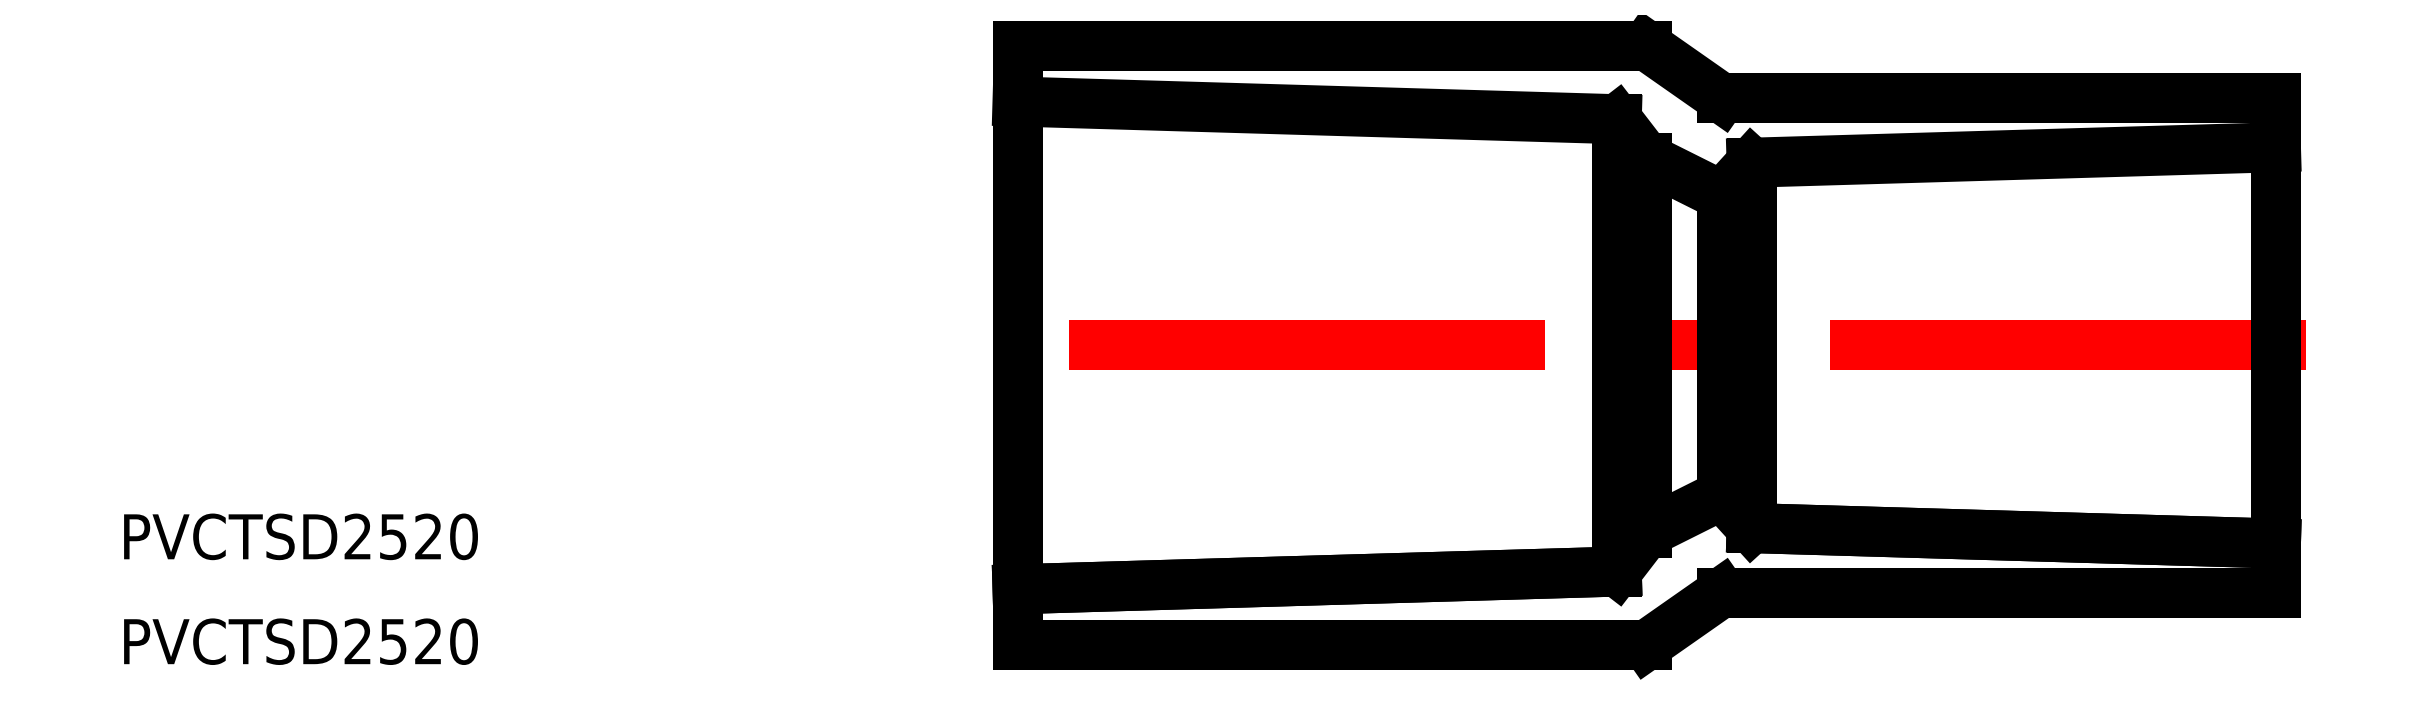
<metadata>
{"format":"dxf","ext":"dxf","renderer":"ezdxf+matplotlib","layout":"modelspace","background":"white","min_lineweight":24,"dpi":150}
</metadata>
<code>
0
SECTION
2
ENTITIES
0
LINE
8
0
10
49
20
12.2
30
0
11
84
21
13.23
31
0
0
LINE
8
0
10
47
20
16.5
30
0
11
84
21
16.5
31
0
0
LINE
8
0
10
49
20
-12.2
30
0
11
84
21
-13.22
31
0
0
LINE
8
0
10
47
20
-16.5
30
0
11
84
21
-16.5
31
0
0
LINE
8
0
10
49
20
-12.2
30
0
11
84
21
-13.22
31
0
0
LINE
8
0
10
47
20
-16.5
30
0
11
84
21
-16.5
31
0
0
LINE
8
CENTER
10
86
20
3.6e-15
30
0
11
-2
21
3.6e-15
31
0
0
LINE
8
0
10
42
20
20
30
0
11
0
21
20
31
0
0
LINE
8
0
10
40
20
15.1
30
0
11
0
21
16.28
31
0
0
LINE
8
0
10
40
20
-15.1
30
0
11
0
21
-16.27
31
0
0
LINE
8
0
10
42
20
-20
30
0
11
0
21
-20
31
0
0
LINE
8
0
10
42
20
-20
30
0
11
0
21
-20
31
0
0
LINE
8
0
10
40
20
-15.1
30
0
11
0
21
-16.27
31
0
0
LINE
8
0
10
0
20
20
30
0
11
0
21
-20
31
0
0
LINE
8
0
10
49
20
10.32
30
0
11
49
21
-10.32
31
0
0
LINE
8
0
10
49
20
12.2
30
0
11
49
21
-12.2
31
0
0
LINE
8
0
10
47
20
10
30
0
11
47
21
-10
31
0
0
LINE
8
0
10
42
20
12.5
30
0
11
42
21
-12.5
31
0
0
LINE
8
0
10
40
20
15.1
30
0
11
40
21
-15.1
31
0
0
LINE
8
0
10
42
20
-20
30
0
11
47
21
-16.5
31
0
0
LINE
8
0
10
42
20
-12.5
30
0
11
47
21
-10
31
0
0
LINE
8
0
10
42
20
-12.5
30
0
11
40
21
-15.1
31
0
0
LINE
8
0
10
47
20
-10
30
0
11
49
21
-12.2
31
0
0
LINE
8
0
10
42
20
12.5
30
0
11
40
21
15.1
31
0
0
LINE
8
0
10
42
20
12.5
30
0
11
47
21
10
31
0
0
LINE
8
0
10
47
20
10
30
0
11
49
21
12.2
31
0
0
LINE
8
0
10
42
20
20
30
0
11
47
21
16.5
31
0
0
LINE
8
0
10
84
20
16.5
30
0
11
84
21
-16.5
31
0
0
TEXT
8
0
10
-60
20
-14.28
30
0
40
3
1
PVCTSD2520
0
TEXT
8
0
10
-60
20
-21.28
30
0
40
3
1
PVCTSD2520
0
ENDSEC
0
EOF

</code>
